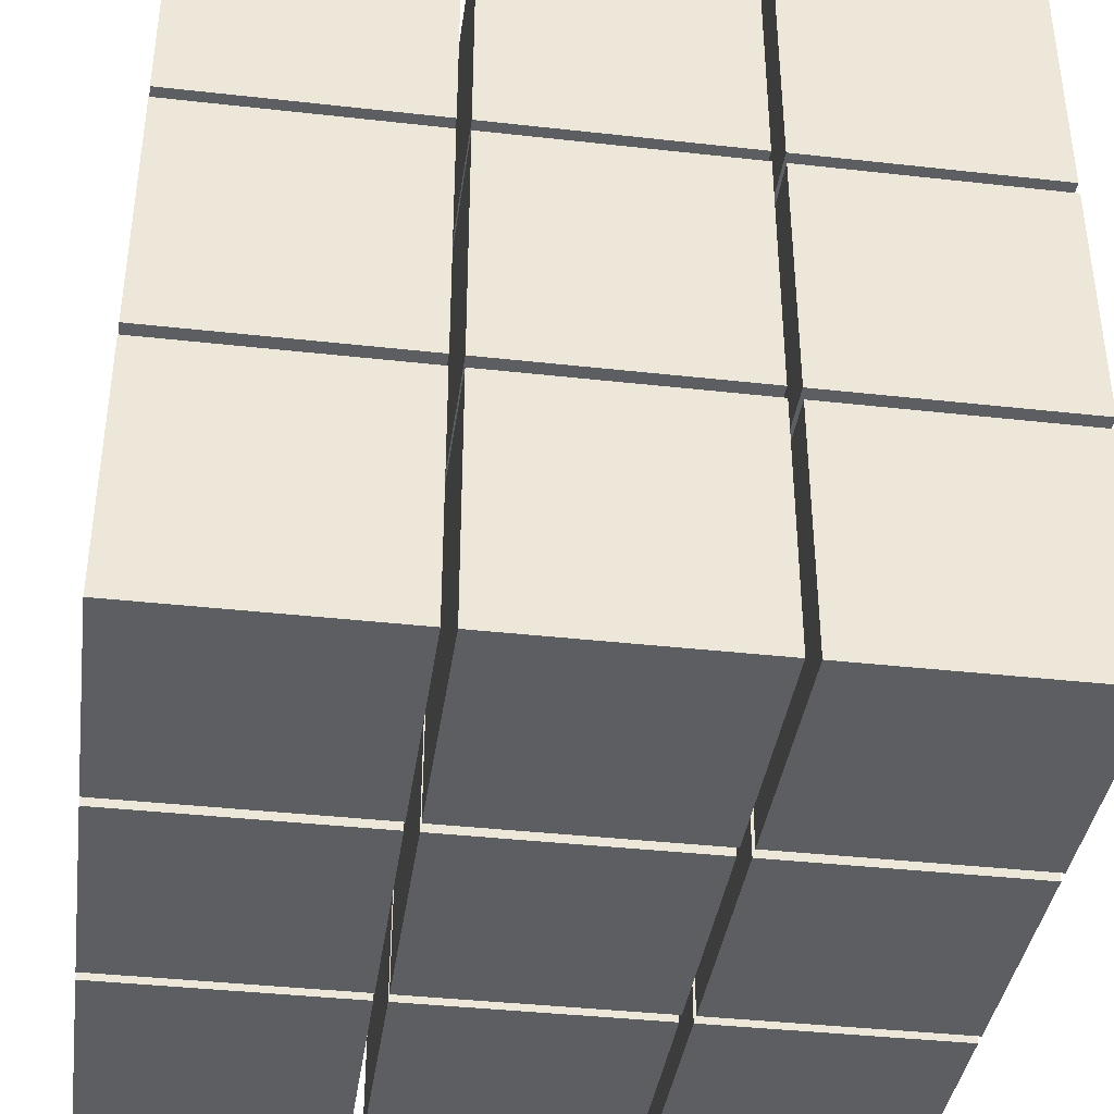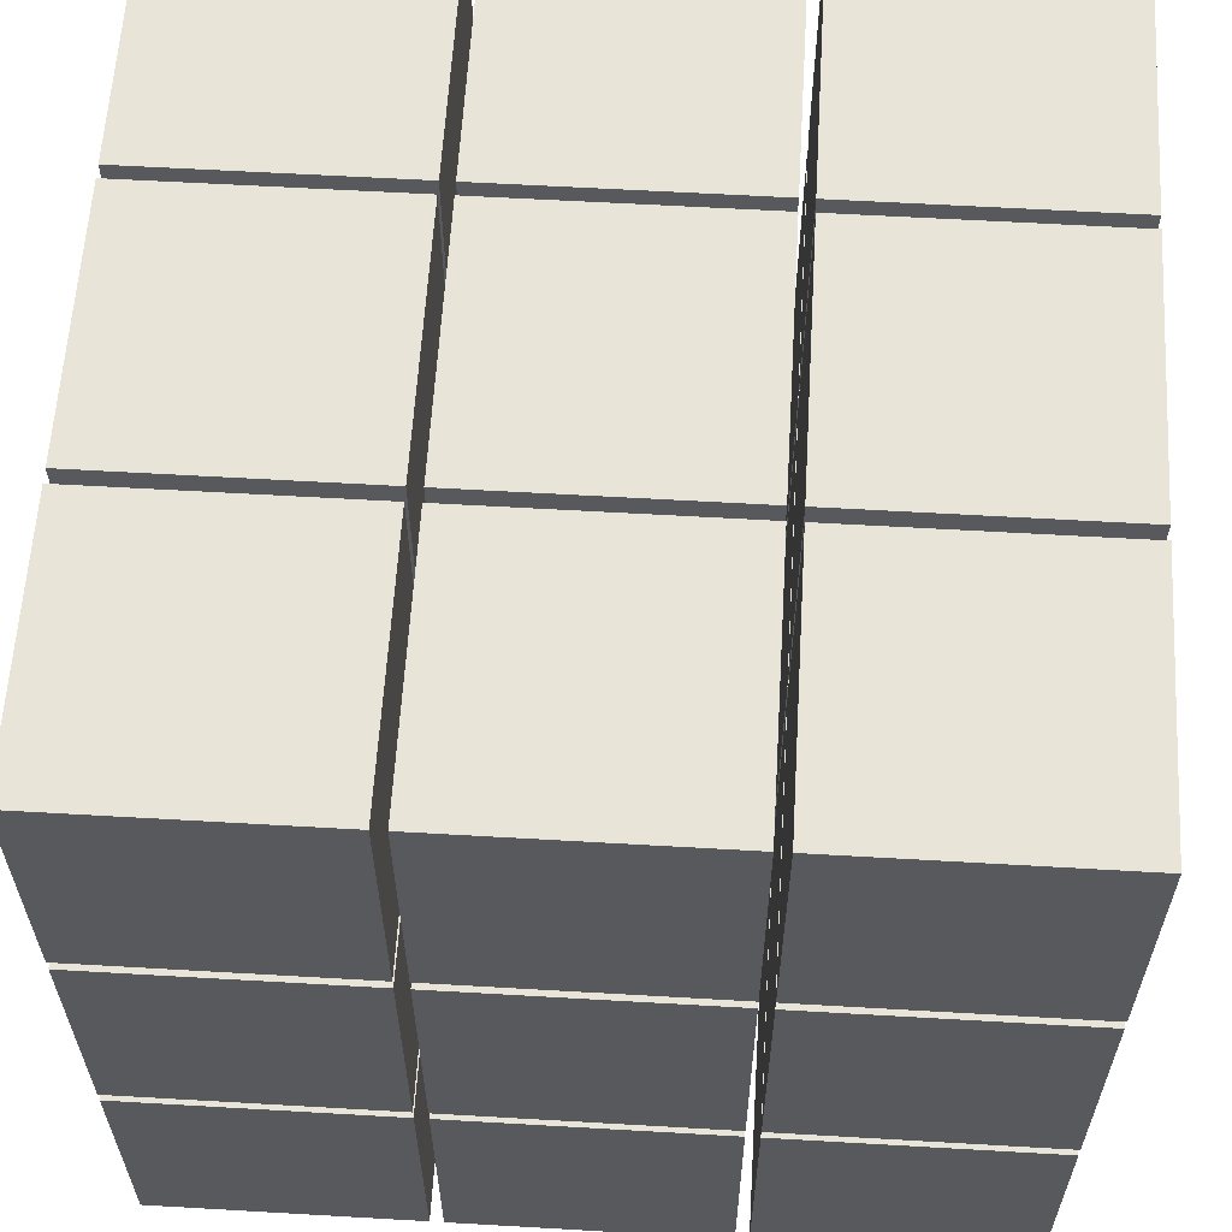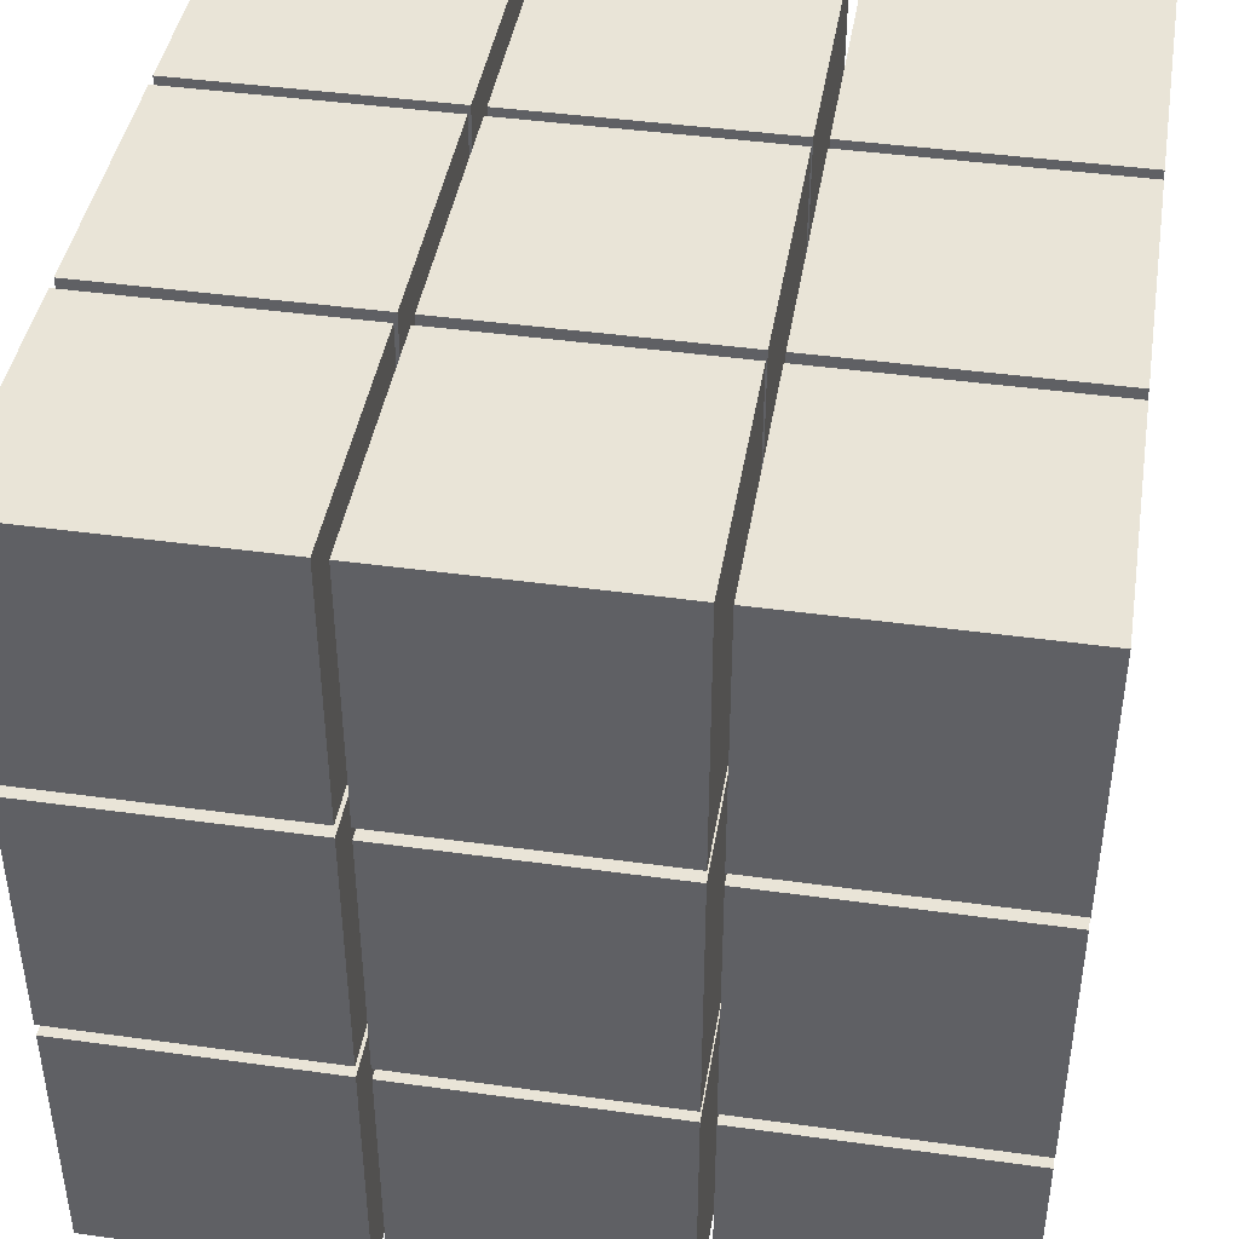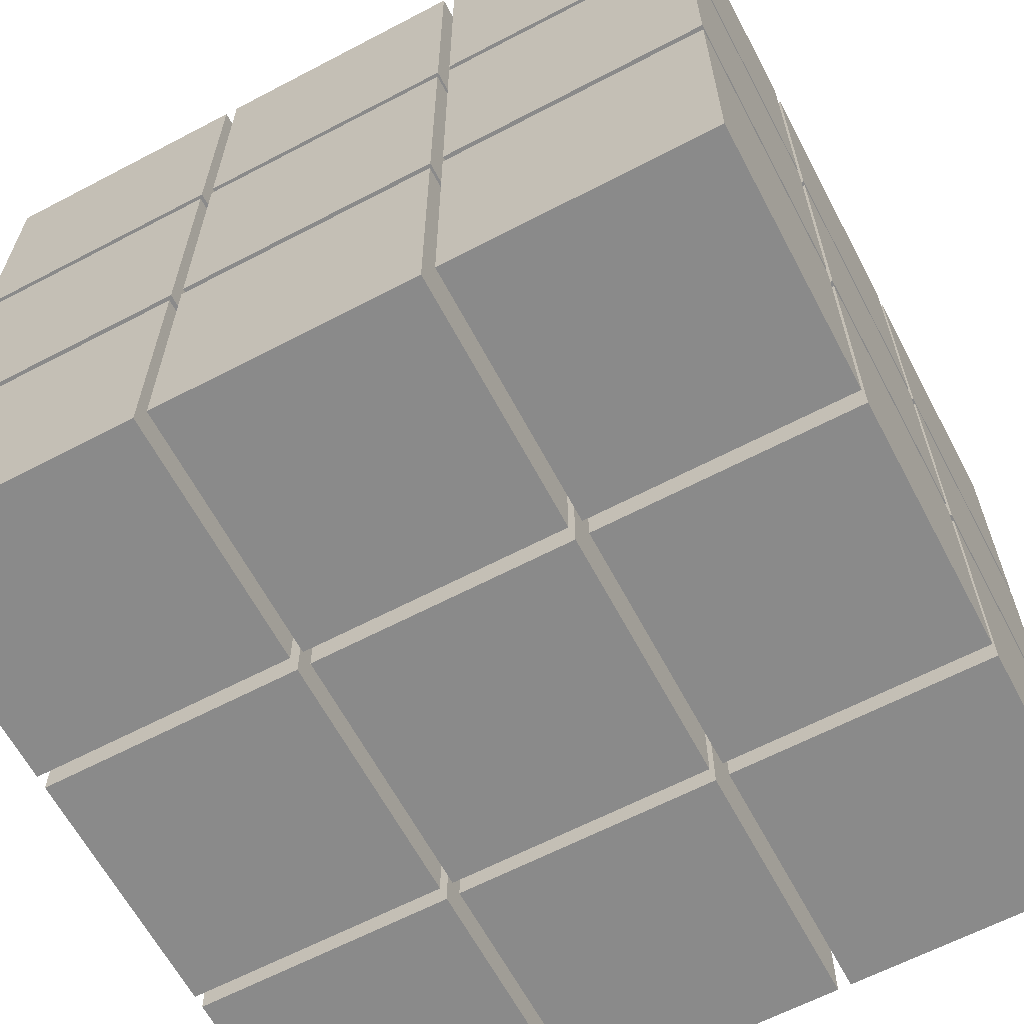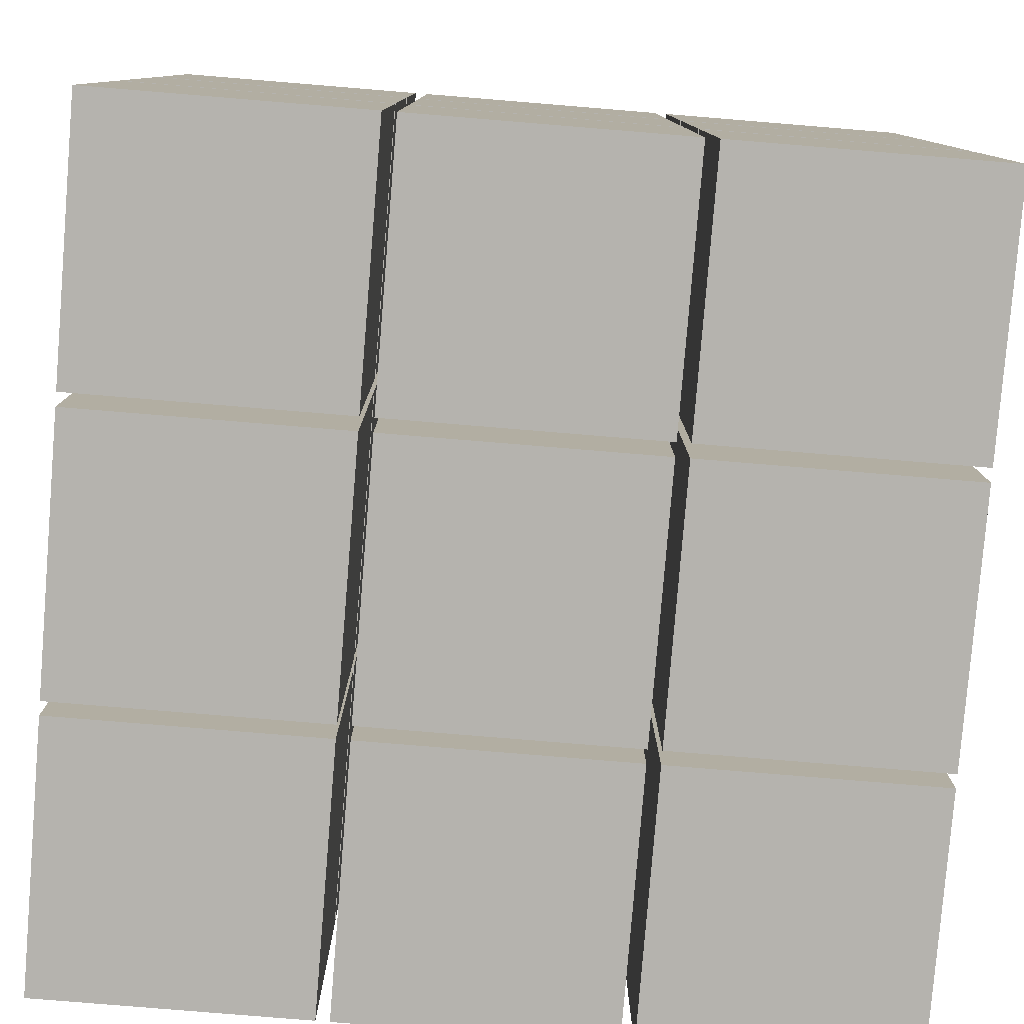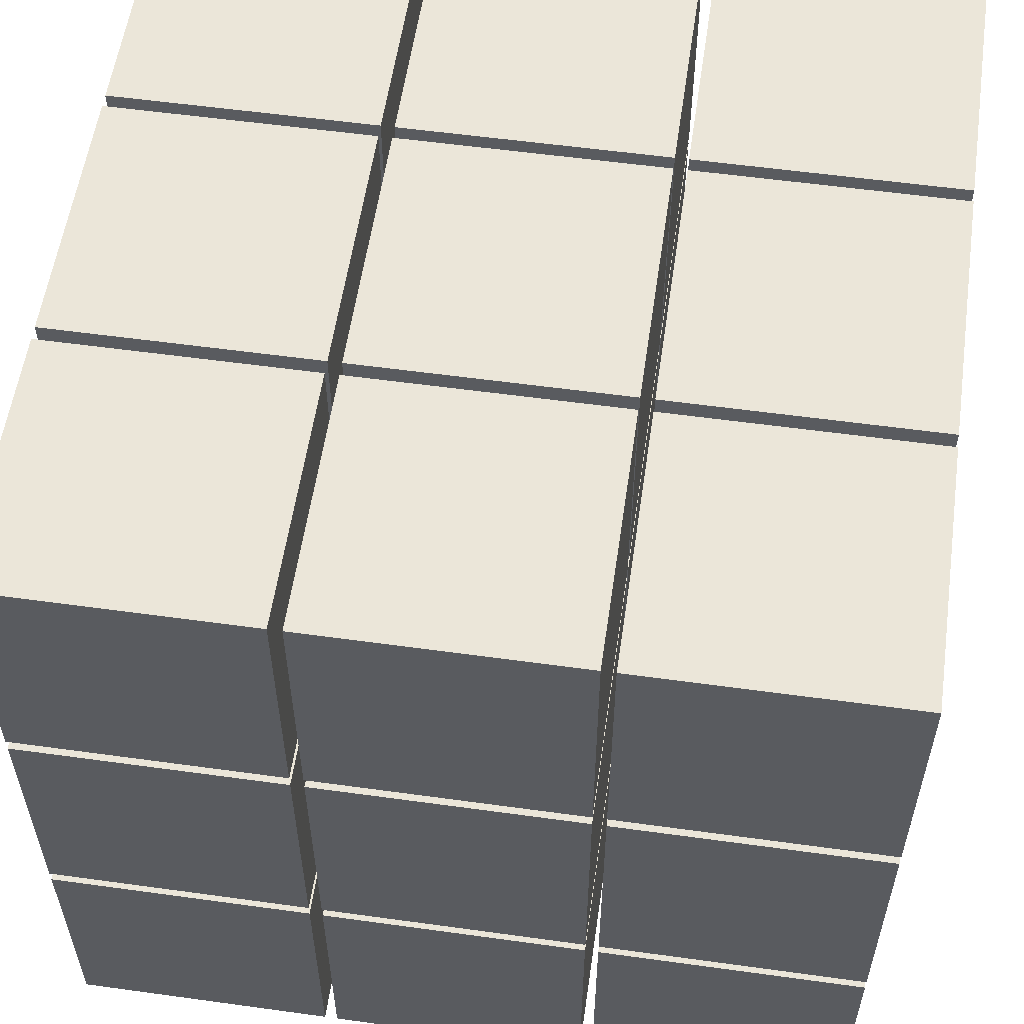
<metadata>
{"format":"obj","ext":"obj","renderer":"f3d","projection":"perspective","resolution":1024,"background":"white","views":[{"elev":-38.8,"azim":-98.0,"up":"+Y"},{"elev":60.5,"azim":-86.6,"up":"+Z"},{"elev":42.8,"azim":99.4,"up":"+Y"},{"elev":-63.4,"azim":-62.1,"up":"+Y"},{"elev":-80.0,"azim":175.3,"up":"+Y"},{"elev":56.7,"azim":-81.8,"up":"+Z"}]}
</metadata>
<code>
o Center_1,1,1
v 1 1 -1
v -1 1 -1
v -1 1 1
v 1 1 1
v 1 -1 1
v -1 -1 1
v -1 -1 -1
v 1 -1 -1
f 1 2 3 4
f 5 4 3 6
f 6 3 2 7
f 7 8 5 6
f 8 1 4 5
f 7 2 1 8
o Y_2,1,1
v -1.1 1 -1
v -3.1 1 -1
v -3.1 1 1
v -1.1 1 1
v -1.1 -1 1
v -3.1 -1 1
v -3.1 -1 -1
v -1.1 -1 -1
f 9 10 11 12
f 13 12 11 14
f 14 11 10 15
f 15 16 13 14
f 16 9 12 13
f 15 10 9 16
o R_0,1,1
v 3.1 1 -1
v 1.1 1 -1
v 1.1 1 1
v 3.1 1 1
v 3.1 -1 1
v 1.1 -1 1
v 1.1 -1 -1
v 3.1 -1 -1
f 17 18 19 20
f 21 20 19 22
f 22 19 18 23
f 23 24 21 22
f 24 17 20 21
f 23 18 17 24
o RG_0,2,1
v 3.1 1 -3.1
v 1.1 1 -3.1
v 1.1 1 -1.1
v 3.1 1 -1.1
v 3.1 -1 -1.1
v 1.1 -1 -1.1
v 1.1 -1 -3.1
v 3.1 -1 -3.1
f 25 27 28
f 29 28 27 30
f 30 27 26 31
f 31 32 30
f 32 25 28 29
f 31 26 25 32
f 27 25 26
f 30 32 29
o GY_2,2,1
v -1.1 1 -3.1
v -3.1 1 -3.1
v -3.1 1 -1.1
v -1.1 1 -1.1
v -1.1 -1 -1.1
v -3.1 -1 -1.1
v -3.1 -1 -3.1
v -1.1 -1 -3.1
f 33 34 36
f 37 36 35 38
f 38 35 34 39
f 39 40 37
f 40 33 36 37
f 39 34 33 40
f 36 34 35
f 37 38 39
o G_1,2,1
v 1 1 -3.1
v -1 1 -3.1
v -1 1 -1.1
v 1 1 -1.1
v 1 -1 -1.1
v -1 -1 -1.1
v -1 -1 -3.1
v 1 -1 -3.1
f 41 42 43 44
f 45 44 43 46
f 46 43 42 47
f 47 48 45 46
f 48 41 44 45
f 47 42 41 48
o B_1,0,1
v 1 1 1.1
v -1 1 1.1
v -1 1 3.1
v 1 1 3.1
v 1 -1 3.1
v -1 -1 3.1
v -1 -1 1.1
v 1 -1 1.1
f 49 50 51 52
f 53 52 51 54
f 54 51 50 55
f 55 56 53 54
f 56 49 52 53
f 55 50 49 56
o YB_2,0,1
v -1.1 1 1.1
v -3.1 1 1.1
v -3.1 1 3.1
v -1.1 1 3.1
v -1.1 -1 3.1
v -3.1 -1 3.1
v -3.1 -1 1.1
v -1.1 -1 1.1
f 57 59 60
f 61 60 59 62
f 62 59 58 63
f 63 64 62
f 64 57 60 61
f 63 58 57 64
f 59 57 58
f 62 64 61
o BR_0,0,1
v 3.1 1 1.1
v 1.1 1 1.1
v 1.1 1 3.1
v 3.1 1 3.1
v 3.1 -1 3.1
v 1.1 -1 3.1
v 1.1 -1 1.1
v 3.1 -1 1.1
f 65 66 68
f 69 68 67 70
f 70 67 66 71
f 71 72 69
f 72 65 68 69
f 71 66 65 72
f 68 66 67
f 69 70 71
o P_1,1,0
v 1 3.1 -1
v -1 3.1 -1
v -1 3.1 1
v 1 3.1 1
v 1 1.1 1
v -1 1.1 1
v -1 1.1 -1
v 1 1.1 -1
f 73 74 75 76
f 77 76 75 78
f 78 75 74 79
f 79 80 77 78
f 80 73 76 77
f 79 74 73 80
o PY_2,1,0
v -1.1 3.1 -1
v -3.1 3.1 -1
v -3.1 3.1 1
v -1.1 3.1 1
v -1.1 1.1 1
v -3.1 1.1 1
v -3.1 1.1 -1
v -1.1 1.1 -1
v -1.106 1.1 -1
f 81 82 83 84
f 85 83 86
f 86 83 82 87
f 87 89 88 85 86
f 88 81 84 85
f 87 82 89
f 89 82 81 88
f 83 85 84
o PR_0,1,0
v 3.1 3.1 -1
v 1.1 3.1 -1
v 1.1 3.1 1
v 3.1 3.1 1
v 3.1 1.1 1
v 1.1 1.1 1
v 1.1 1.1 -1
v 3.1 1.1 -1
f 90 91 92 93
f 94 93 95
f 95 92 91 96
f 96 97 94 95
f 97 90 93 94
f 96 90 97
f 95 93 92
f 90 96 91
o PRG_0,2,0
v 3.1 3.1 -3.1
v 1.1 3.1 -3.1
v 1.1 3.1 -1.1
v 3.1 3.1 -1.1
v 3.1 1.1 -1.1
v 1.1 1.1 -1.1
v 1.1 1.1 -3.1
v 3.1 1.1 -3.1
f 98 99 100 101
f 102 101 103
f 103 100 99
f 104 105 103
f 105 98 101 102
f 104 99 98 105
f 103 101 100
f 99 104 103
f 103 105 102
o PGY_2,2,0
v -1.1 3.1 -3.1
v -3.1 3.1 -3.1
v -3.1 3.1 -1.1
v -1.1 3.1 -1.1
v -1.1 1.1 -1.1
v -3.1 1.1 -1.1
v -3.1 1.1 -3.1
v -1.1 1.1 -3.1
f 106 107 108 109
f 110 109 108
f 111 108 107 112
f 112 113 110
f 106 109 110
f 112 107 106 113
f 111 112 110
f 113 106 110
f 111 110 108
o PG_1,2,0
v 1 3.1 -3.1
v -1 3.1 -3.1
v -1 3.1 -1.1
v 1 3.1 -1.1
v 1 1.1 -1.1
v -1 1.1 -1.1
v -1 1.1 -3.1
v 1 1.1 -3.1
f 114 115 116 117
f 118 117 116 119
f 119 116 115
f 120 121 118 119
f 121 114 118
f 120 115 114 121
f 118 114 117
f 115 120 119
o PB_1,0,0
v 1 3.1 1.1
v -1 3.1 1.1
v -1 3.1 3.1
v 1 3.1 3.1
v 1 1.1 3.1
v -1 1.1 3.1
v -1 1.1 1.1
v 1 1.1 1.1
f 122 123 124 125
f 126 125 124 127
f 127 124 128
f 128 129 126 127
f 129 125 126
f 128 123 122 129
f 128 124 123
f 125 129 122
o PYB_2,0,0
v -1.1 3.1 1.1
v -3.1 3.1 1.1
v -3.1 3.1 3.1
v -1.1 3.1 3.1
v -1.1 1.1 3.1
v -3.1 1.1 3.1
v -3.1 1.1 1.1
v -1.1 1.1 1.1
f 130 131 132 133
f 134 133 132 135
f 135 132 131 136
f 136 137 135
f 137 133 134
f 136 131 137
f 135 137 134
f 137 131 130
f 133 137 130
o PBR_0,0,0
v 3.1 3.1 1.1
v 1.1 3.1 1.1
v 1.1 3.1 3.1
v 3.1 3.1 3.1
v 3.1 1.1 3.1
v 1.1 1.1 3.1
v 1.1 1.1 1.1
v 3.1 1.1 1.1
f 138 139 140 141
f 142 141 140 143
f 143 140 144
f 144 145 142
f 145 138 141 142
f 144 138 145
f 142 143 144
f 138 144 139
f 144 140 139
o W_1,1,2
v 1 -1.1 -1
v -1 -1.1 -1
v -1 -1.1 1
v 1 -1.1 1
v 1 -3.1 1
v -1 -3.1 1
v -1 -3.1 -1
v 1 -3.1 -1
f 146 147 148 149
f 150 149 148 151
f 151 148 147 152
f 152 153 150 151
f 153 146 149 150
f 152 147 146 153
o YW_2,1,2
v -1.1 -1.1 -1
v -3.1 -1.1 -1
v -3.1 -1.1 1
v -1.1 -1.1 1
v -1.1 -3.1 1
v -3.1 -3.1 1
v -3.1 -3.1 -1
v -1.1 -3.1 -1
f 154 155 156 157
f 158 157 159
f 159 156 155 160
f 160 161 158 159
f 161 154 157 158
f 160 154 161
f 154 160 155
f 159 157 156
o RW_0,1,2
v 3.1 -1.1 -1
v 1.1 -1.1 -1
v 1.1 -1.1 1
v 3.1 -1.1 1
v 3.1 -3.1 1
v 1.1 -3.1 1
v 1.1 -3.1 -1
v 3.1 -3.1 -1
v 1.1 -1.117 1
f 162 163 164 165
f 166 170 167
f 167 170 164 163 168
f 168 169 166 167
f 169 162 165 166
f 168 163 169
f 170 166 165 164
f 169 163 162
o RGW_0,2,2
v 3.1 -1.1 -3.1
v 1.1 -1.1 -3.1
v 1.1 -1.1 -1.1
v 3.1 -1.1 -1.1
v 3.1 -3.1 -1.1
v 1.1 -3.1 -1.1
v 1.1 -3.1 -3.1
v 3.1 -3.1 -3.1
f 171 173 174
f 175 173 176
f 176 173 177
f 177 178 175 176
f 178 171 174 175
f 177 172 171 178
f 173 171 172
f 173 175 174
f 177 173 172
o GYW_2,2,2
v -1.1 -1.1 -3.1
v -3.1 -1.1 -3.1
v -3.1 -1.1 -1.1
v -1.1 -1.1 -1.1
v -1.1 -3.1 -1.1
v -3.1 -3.1 -1.1
v -3.1 -3.1 -3.1
v -1.1 -3.1 -3.1
f 179 180 182
f 183 182 184
f 184 181 180 185
f 185 186 183 184
f 186 182 183
f 185 180 179 186
f 182 180 181
f 184 182 181
f 182 186 179
o GW_1,2,2
v 1 -1.1 -3.1
v -1 -1.1 -3.1
v -1 -1.1 -1.1
v 1 -1.1 -1.1
v 1 -3.1 -1.1
v -1 -3.1 -1.1
v -1 -3.1 -3.1
v 1 -3.1 -3.1
f 187 188 189 190
f 191 190 189 192
f 192 189 193
f 193 194 191 192
f 194 190 191
f 193 188 187 194
f 190 194 187
f 193 189 188
o BW_1,0,2
v 1 -1.1 1.1
v -1 -1.1 1.1
v -1 -1.1 3.1
v 1 -1.1 3.1
v 1 -3.1 3.1
v -1 -3.1 3.1
v -1 -3.1 1.1
v 1 -3.1 1.1
f 195 196 197 198
f 199 198 197 200
f 200 197 196
f 201 202 199 200
f 202 195 199
f 201 196 195 202
f 196 201 200
f 199 195 198
o YBW_2,0,2
v -1.1 -1.1 1.1
v -3.1 -1.1 1.1
v -3.1 -1.1 3.1
v -1.1 -1.1 3.1
v -1.1 -3.1 3.1
v -3.1 -3.1 3.1
v -3.1 -3.1 1.1
v -1.1 -3.1 1.1
f 203 205 206
f 207 206 205 208
f 208 205 204 209
f 209 210 207 208
f 210 203 207
f 209 203 210
f 205 203 204
f 207 203 206
f 203 209 204
o BRW_0,0,2
v 3.1 -1.1 1.1
v 1.1 -1.1 1.1
v 1.1 -1.1 3.1
v 3.1 -1.1 3.1
v 3.1 -3.1 3.1
v 1.1 -3.1 3.1
v 1.1 -3.1 1.1
v 3.1 -3.1 1.1
f 211 212 214
f 215 214 213 216
f 216 213 212
f 217 218 215 216
f 218 211 214 215
f 217 212 218
f 214 212 213
f 218 212 211
f 212 217 216

</code>
